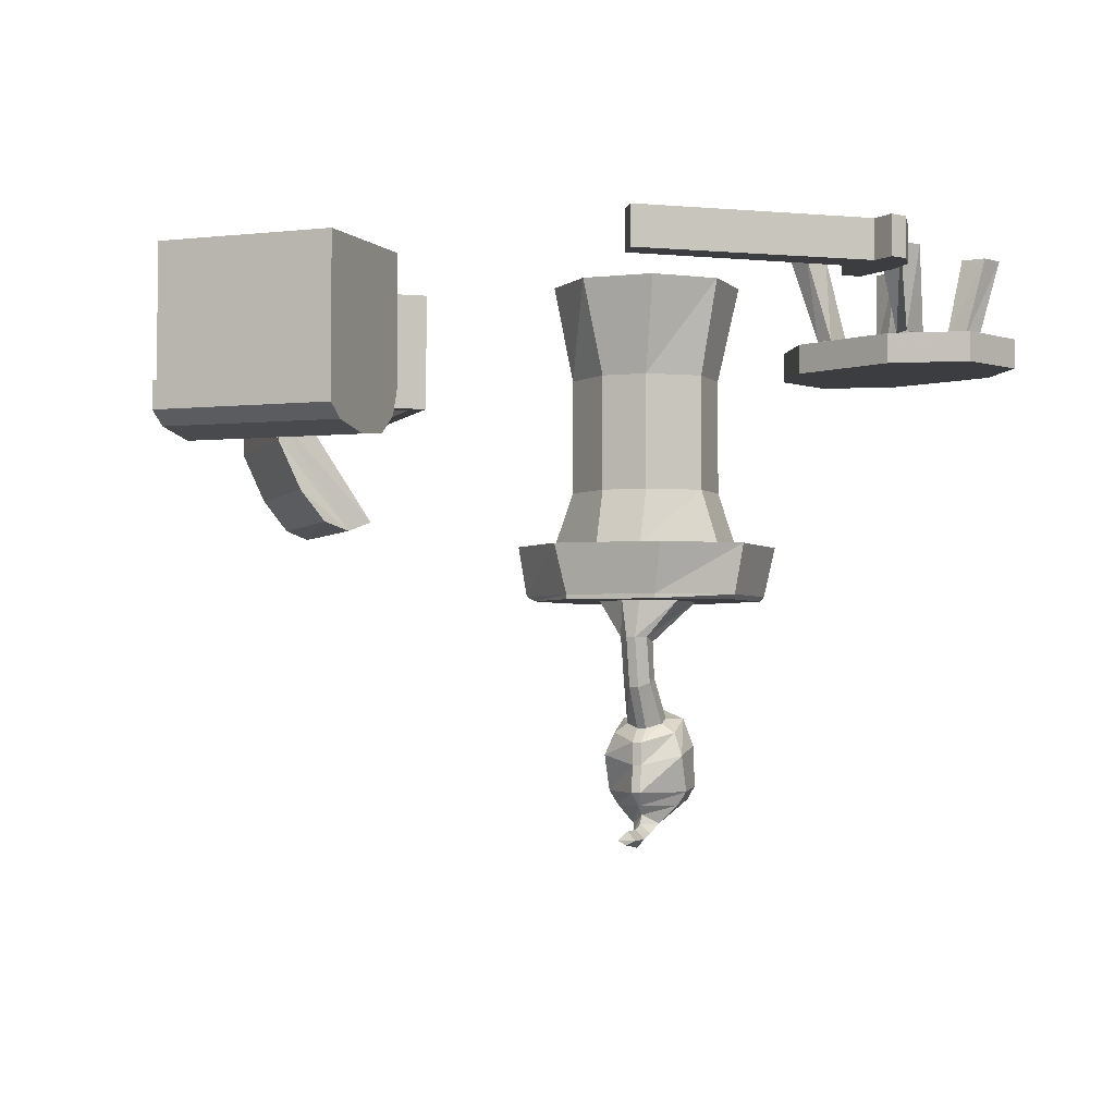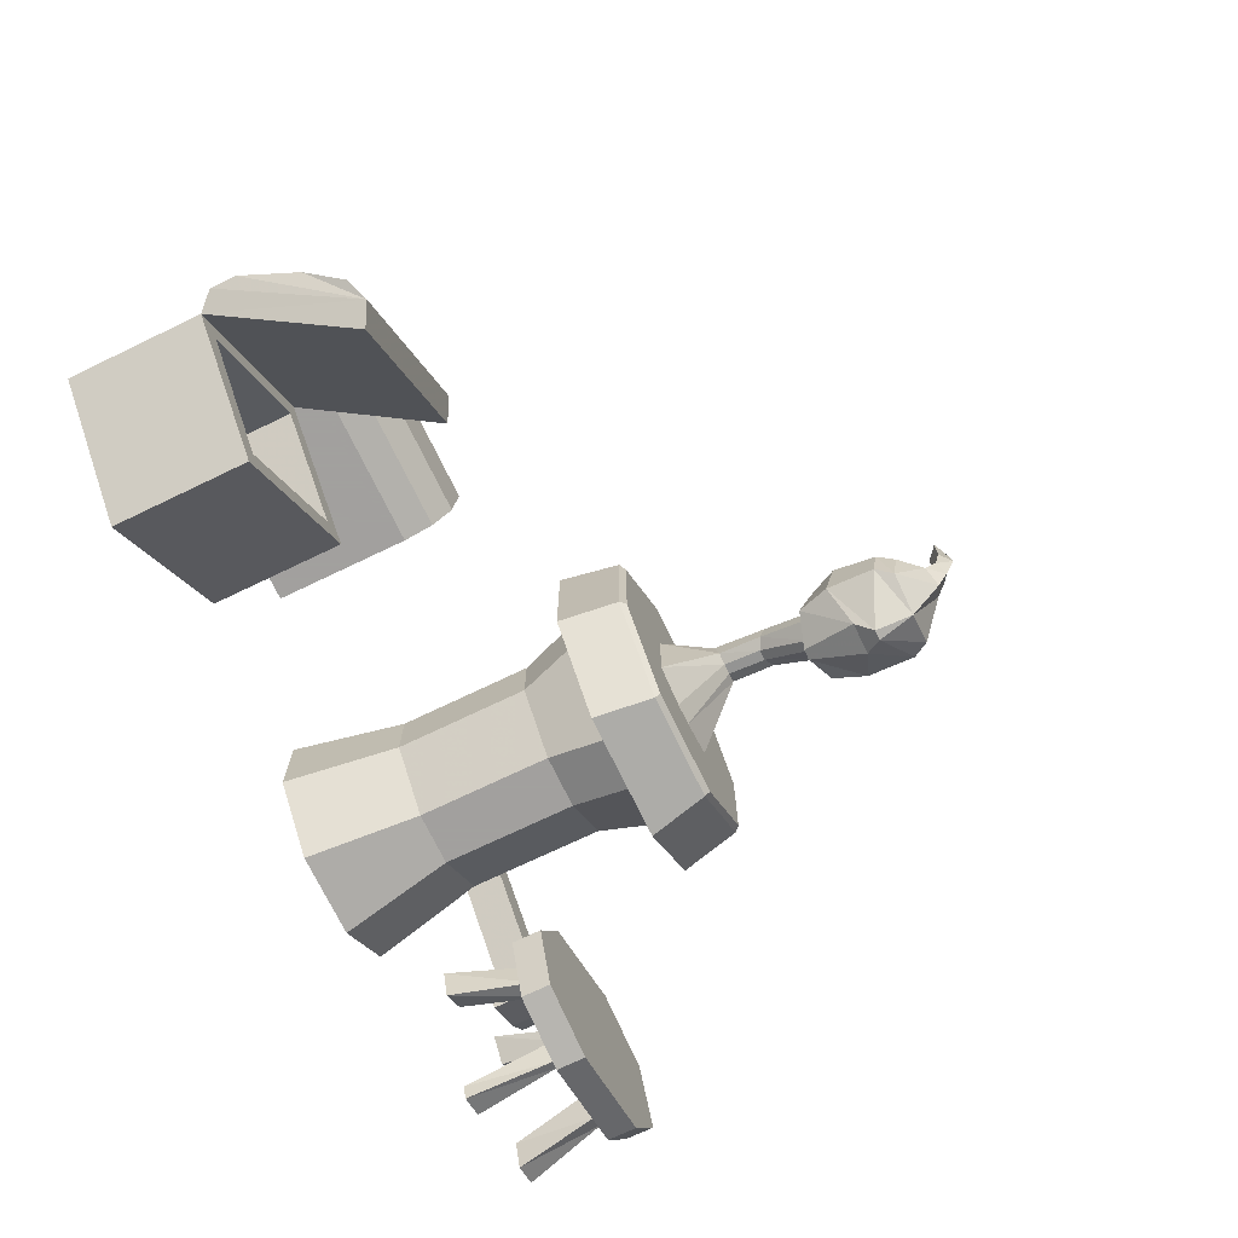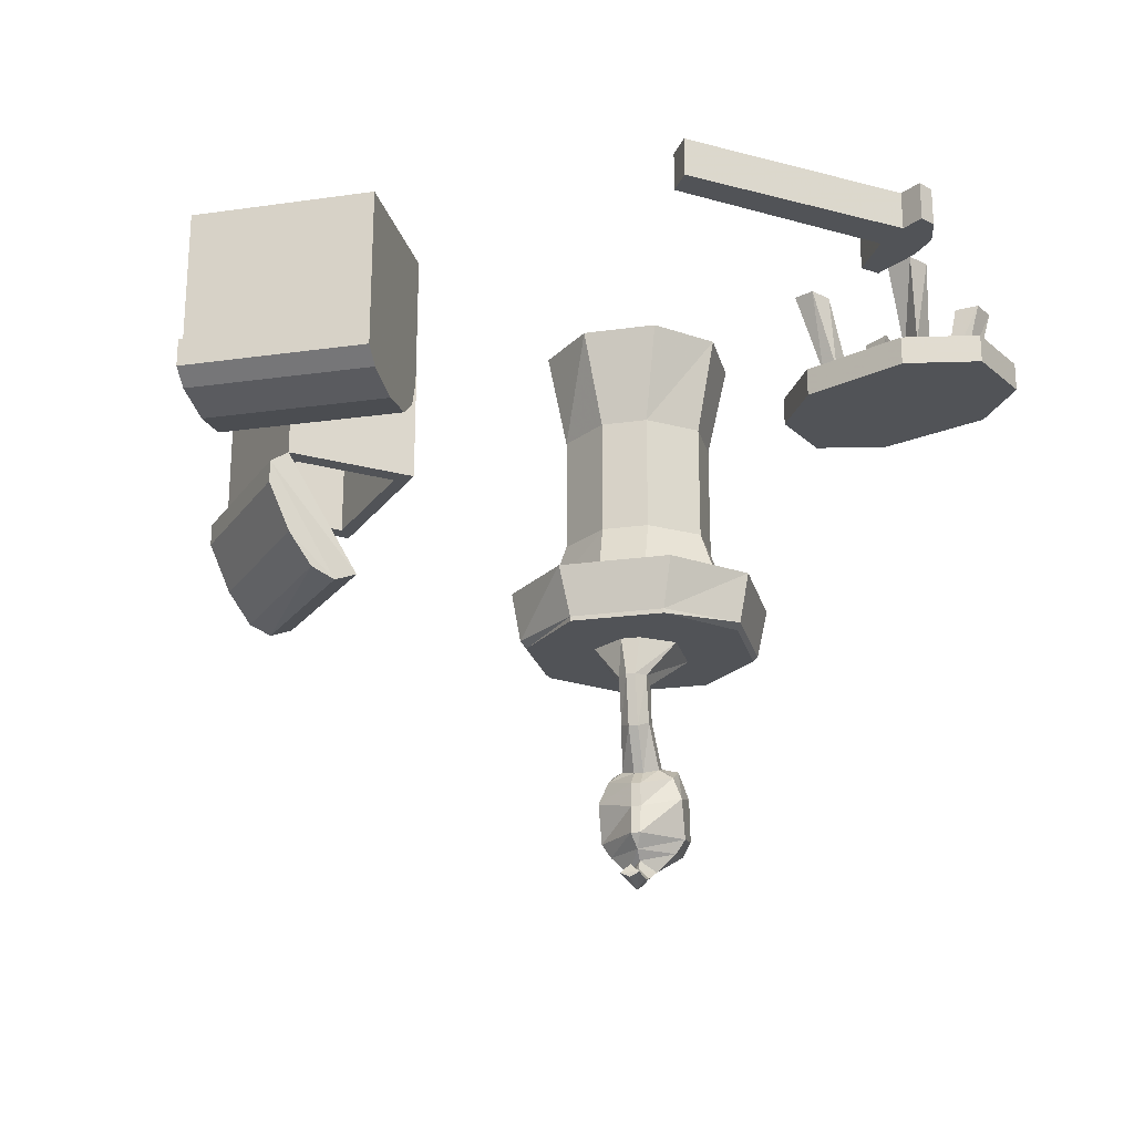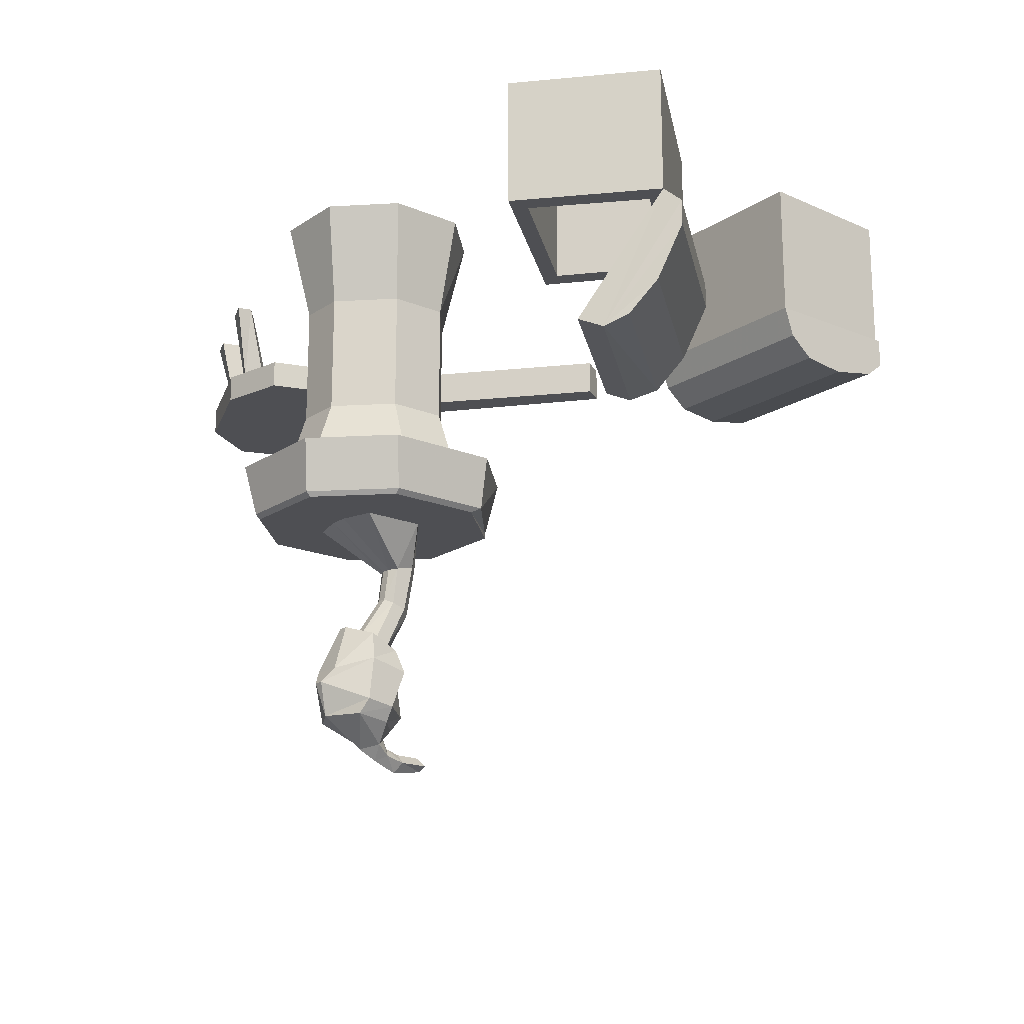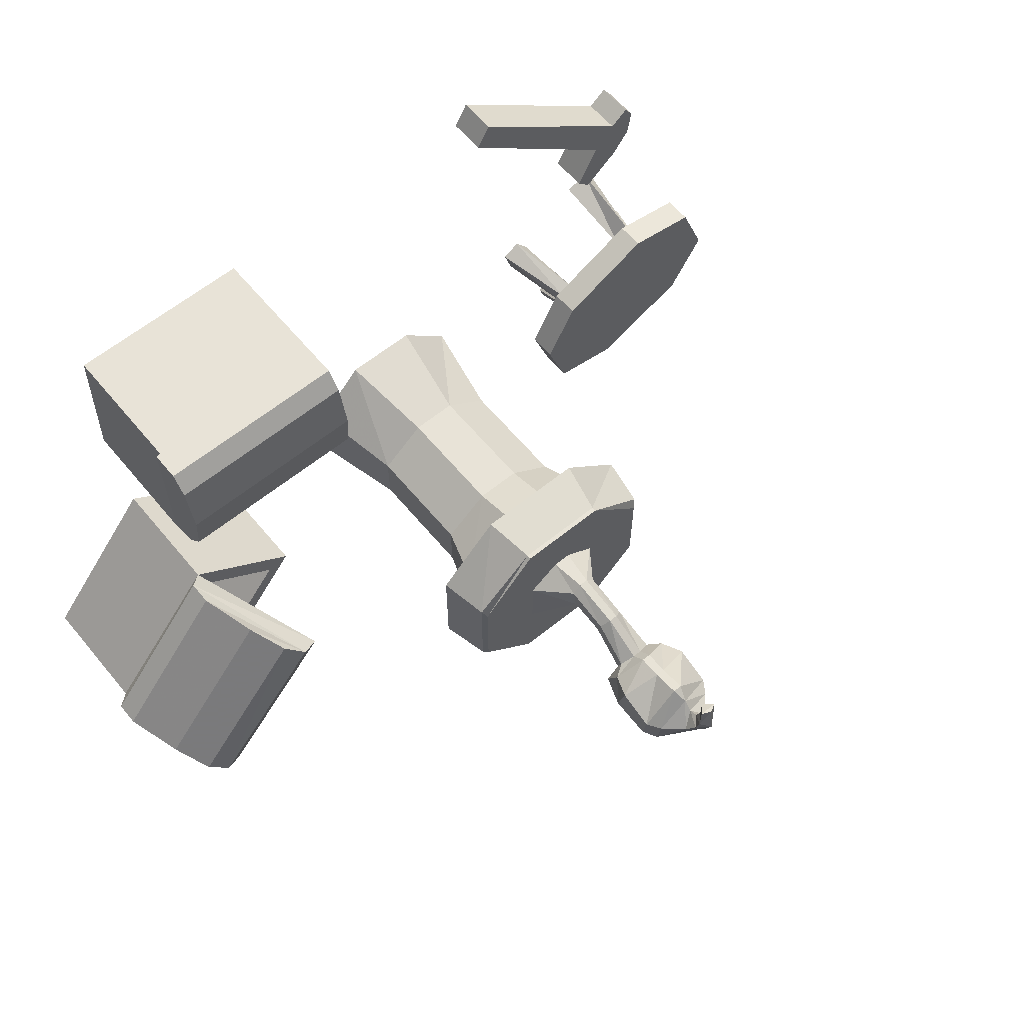
<metadata>
{"format":"obj","ext":"obj","renderer":"f3d","projection":"perspective","resolution":1024,"background":"white","views":[{"elev":-2.7,"azim":21.4,"up":"+Y"},{"elev":-71.9,"azim":-64.3,"up":"+Z"},{"elev":-22.0,"azim":13.8,"up":"+Y"},{"elev":-18.2,"azim":-128.7,"up":"+Y"},{"elev":61.5,"azim":-39.6,"up":"+Z"}]}
</metadata>
<code>
v 0.5312 0 0
v 0.4922 0 -0.01562
v 0.5078 -0.1328 -0.07031
v 0.5312 -0.1328 -0.03906
v 0.5547 0 -0.03125
v 0.5469 -0.1328 -0.08594
v 0.5234 0 -0.05469
v 0.5234 -0.1328 -0.09375
v 0.3672 -0.1328 -0.1172
v 0.3906 -0.1328 -0.1094
v 0.3594 0 -0.07812
v 0.3281 0 -0.09375
v 0.375 -0.1328 -0.1562
v 0.3438 0 -0.1406
v 0.4062 -0.1328 -0.1484
v 0.3828 0 -0.1094
v 0.6094 -0.1328 -0.2109
v 0.5859 -0.1328 -0.2266
v 0.6016 0 -0.25
v 0.6406 0 -0.2344
v 0.5938 -0.1328 -0.1797
v 0.625 0 -0.1953
v 0.5625 -0.1328 -0.1875
v 0.5859 0 -0.2031
v 0.4297 0 -0.3203
v 0.4688 0 -0.3047
v 0.4609 -0.1328 -0.2812
v 0.4453 -0.1328 -0.2891
v 0.4219 0 -0.2969
v 0.4297 -0.1328 -0.2578
v 0.4609 0 -0.2656
v 0.4531 -0.1328 -0.2344
v 0.3438 -0.1875 -0.08594
v 0.5078 -0.1875 -0.007812
v 0.5078 -0.1406 -0.007812
v 0.3438 -0.1406 -0.08594
v 0.2891 -0.1875 -0.1875
v 0.4453 -0.1875 -0.3203
v 0.6328 -0.1875 -0.03125
v 0.6328 -0.1406 -0.03125
v 0.6797 -0.1875 -0.1484
v 0.6797 -0.1406 -0.1484
v 0.6172 -0.1875 -0.25
v 0.6172 -0.1406 -0.25
v 0.4453 -0.1406 -0.3203
v 0.3281 -0.1875 -0.2969
v 0.3281 -0.1406 -0.2969
v 0.2891 -0.1406 -0.1875
v 0.007812 -0.7656 -0.25
v 0.02344 -0.7656 -0.25
v 0.02344 -0.6953 -0.2109
v 0.007812 -0.6953 -0.2109
v -0.01562 -0.7578 -0.2656
v -0.03906 -0.7734 -0.2656
v 0.007812 -0.7891 -0.2266
v 0.02344 -0.7891 -0.2266
v 0.04688 -0.7578 -0.2656
v 0.03906 -0.6875 -0.2266
v 0.03906 -0.6094 -0.2109
v 0.02344 -0.6094 -0.1953
v 0.007812 -0.6094 -0.1953
v -0.007812 -0.6875 -0.2266
v -0.01562 -0.75 -0.2891
v -0.03906 -0.75 -0.3125
v -0.05469 -0.7969 -0.3203
v -0.05469 -0.8125 -0.2578
v 0.007812 -0.8281 -0.2266
v 0.02344 -0.8281 -0.2266
v 0.07031 -0.7734 -0.2656
v 0.04688 -0.75 -0.2891
v 0.03906 -0.6797 -0.25
v 0.03906 -0.6172 -0.2422
v 0.08594 -0.5469 -0.3359
v 0.08594 -0.5469 -0.2344
v 0.03125 -0.5469 -0.1953
v 0 -0.5469 -0.1953
v -0.007812 -0.6094 -0.2109
v -0.007812 -0.6797 -0.25
v 0.007812 -0.7422 -0.3047
v 0.007812 -0.7344 -0.3359
v -0.007812 -0.8125 -0.3672
v 0.007812 -0.8359 -0.3828
v -0.05469 -0.8672 -0.3281
v -0.05469 -0.875 -0.2812
v 0.007812 -0.875 -0.2188
v 0.02344 -0.875 -0.2188
v 0.08594 -0.8125 -0.2578
v 0.07031 -0.75 -0.3125
v 0.02344 -0.7422 -0.3047
v 0.02344 -0.6719 -0.2578
v 0.02344 -0.6172 -0.25
v 0.03125 -0.5469 -0.3516
v 0.007812 -0.6719 -0.2578
v 0.007812 -0.6172 -0.25
v 0 -0.5469 -0.3516
v -0.007812 -0.6172 -0.2422
v -0.05469 -0.5469 -0.3359
v -0.05469 -0.5469 -0.2344
v 0.02344 -0.7344 -0.3359
v 0.03906 -0.8125 -0.3672
v 0.02344 -0.8359 -0.3828
v 0.01562 -0.8906 -0.3672
v -0.03906 -0.8906 -0.3359
v -0.03906 -0.8984 -0.2812
v 0.01562 -0.8984 -0.2344
v 0.08594 -0.875 -0.2812
v 0.08594 -0.7969 -0.3203
v 0.08594 -0.8672 -0.3281
v 0.07031 -0.8906 -0.3359
v 0.03906 -0.9297 -0.2734
v 0.01562 -0.9375 -0.2969
v -0.007812 -0.9297 -0.2734
v 0.01562 -0.9141 -0.25
v 0.07031 -0.8984 -0.2812
v 0.01562 -0.9297 -0.2422
v 0.03125 -0.9453 -0.25
v 0.01562 -0.9531 -0.2656
v 0 -0.9453 -0.25
v 0 -0.9531 -0.2188
v 0.01562 -0.9375 -0.2188
v 0.03125 -0.9531 -0.2188
v 0.01562 -0.9688 -0.2266
v 0.01562 -0.9609 -0.1719
v 0 -0.9531 -0.1719
v 0.01562 -0.9375 -0.1797
v 0.03125 -0.9531 -0.1719
v -0.0625 -0.5469 -0.4609
v -0.1641 -0.5469 -0.3594
v -0.1719 -0.5391 -0.3594
v -0.0625 -0.5391 -0.4688
v 0.09375 -0.5469 -0.4609
v 0.1953 -0.5469 -0.3594
v 0.1953 -0.5469 -0.2031
v 0.09375 -0.5469 -0.09375
v -0.0625 -0.5469 -0.09375
v -0.1641 -0.5469 -0.2031
v -0.1719 -0.5391 -0.1875
v -0.1875 -0.4531 -0.1875
v -0.1875 -0.4531 -0.375
v -0.07812 -0.4531 -0.4844
v 0.09375 -0.5391 -0.4688
v 0.2031 -0.5391 -0.3594
v 0.2031 -0.5391 -0.1875
v 0.09375 -0.5391 -0.09375
v -0.0625 -0.5391 -0.09375
v -0.07812 -0.4531 -0.07812
v 0.1094 -0.4531 -0.07812
v 0.2188 -0.4531 -0.1875
v 0.2188 -0.4531 -0.375
v 0.1094 -0.4531 -0.4844
v -0.02344 -0.1641 -0.1641
v 0.05469 -0.1641 -0.1641
v 0.07812 0 -0.1328
v -0.04688 0 -0.1328
v -0.1016 -0.1641 -0.2266
v -0.1016 -0.3594 -0.2266
v -0.02344 -0.3594 -0.1641
v 0.05469 -0.3594 -0.1641
v 0.1328 -0.1641 -0.2266
v 0.1641 0 -0.2188
v 0.1328 -0.1641 -0.3203
v 0.1641 0 -0.3438
v 0.05469 -0.1641 -0.3984
v 0.07812 0 -0.4297
v -0.02344 -0.1641 -0.3984
v -0.04688 0 -0.4297
v -0.1016 -0.1641 -0.3203
v -0.1328 0 -0.3438
v -0.1328 0 -0.2188
v 0.1328 -0.3594 -0.2266
v 0.1328 -0.3594 -0.3203
v 0.05469 -0.3594 -0.3984
v -0.02344 -0.3594 -0.3984
v -0.1016 -0.3594 -0.3203
v -0.1328 -0.4531 -0.3203
v -0.1328 -0.4531 -0.2188
v -0.02344 -0.4531 -0.1328
v 0.05469 -0.4531 -0.1328
v 0.1641 -0.4531 -0.2188
v 0.1641 -0.4531 -0.3203
v 0.05469 -0.4531 -0.4297
v -0.02344 -0.4531 -0.4297
v -0.375 -0.2031 -0.2109
v -0.5781 -0.2031 -0.4531
v -0.5781 0 -0.4531
v -0.375 0 -0.2109
v -0.5547 -0.2031 -0.0625
v -0.5547 -0.2031 -0.1016
v -0.4141 -0.2031 -0.2188
v -0.5781 -0.2031 -0.4141
v -0.7578 -0.2031 -0.2969
v -0.7578 0 -0.2969
v -0.5547 0 -0.0625
v -0.4141 -0.03906 -0.2188
v -0.5781 -0.03906 -0.4141
v -0.5547 -0.03906 -0.1016
v -0.7188 -0.03906 -0.2891
v -0.7188 -0.2031 -0.2891
v -0.4531 -0.4062 -0.1484
v -0.6562 -0.4062 -0.3828
v -0.6875 -0.4219 -0.3594
v -0.7812 -0.2266 -0.2812
v -0.5781 -0.2266 -0.03906
v -0.4844 -0.4219 -0.125
v -0.5156 -0.4062 -0.09375
v -0.7188 -0.4062 -0.3359
v -0.75 -0.3516 -0.3047
v -0.7812 -0.2656 -0.2812
v -0.5781 -0.2656 -0.03906
v -0.5469 -0.3516 -0.0625
v -0.2578 -0.2578 0.1719
v -0.5703 -0.2578 0.1719
v -0.5703 -0.2109 0.1562
v -0.2578 -0.2109 0.1562
v -0.2578 -0.2578 0.3906
v -0.2578 -0.2812 0.3594
v -0.2578 -0.2969 0.2812
v -0.2578 -0.2891 0.2109
v -0.5703 -0.2891 0.2109
v -0.5703 -0.2969 0.2812
v -0.5703 -0.2812 0.3594
v -0.5703 -0.2578 0.3906
v -0.5703 -0.2109 0.3906
v -0.2578 -0.2109 0.3906
v -0.2578 -0.1953 0.1562
v -0.2578 -0.1953 0.3906
v -0.5625 -0.2109 0.3906
v -0.5625 -0.1953 0.3906
v -0.5703 -0.1953 0.1562
v -0.5703 0.007812 0.1562
v -0.2578 0.007812 0.1562
v -0.2578 0.007812 0.3906
v -0.5625 0.007812 0.3906
v 0.5703 -0.0625 0.2266
v 0.5703 0 0.2266
v 0.5391 0 0.2031
v 0.5391 -0.0625 0.2031
v 0.4609 -0.0625 0.09375
v 0.4844 -0.0625 0.07031
v 0.5859 -0.0625 0.2031
v 0.5859 0 0.2031
v 0.5781 -0.0625 0.1562
v 0.5781 0 0.1562
v 0.5469 -0.0625 0.1172
v 0.5469 0 0.1172
v 0.4844 0 0.07031
v 0.4609 0 0.09375
v 0.5 -0.0625 0.1641
v 0.5 0 0.1641
v 0.2188 -0.0625 0.3984
v 0.2188 0 0.3984
v 0.2422 -0.0625 0.4375
v 0.2422 0 0.4375
f 1 2 3
f 1 3 4
f 1 4 5
f 5 4 6
f 5 6 7
f 7 6 8
f 7 8 2
f 2 8 3
f 9 10 11
f 9 11 12
f 9 12 13
f 13 12 14
f 13 14 15
f 15 14 16
f 15 16 10
f 10 16 11
f 17 18 19
f 17 19 20
f 17 20 21
f 21 20 22
f 21 22 23
f 23 22 24
f 23 24 18
f 18 24 19
f 25 26 27
f 25 27 28
f 25 28 29
f 29 28 30
f 29 30 31
f 31 30 32
f 31 32 26
f 26 32 27
f 33 34 35
f 33 35 36
f 33 36 37
f 33 37 38
f 33 38 34
f 34 38 39
f 34 39 40
f 34 40 35
f 39 41 42
f 39 42 40
f 41 43 44
f 41 44 42
f 43 38 45
f 43 45 44
f 38 46 47
f 38 47 45
f 46 37 48
f 46 48 47
f 37 36 48
f 37 46 38
f 38 41 39
f 41 38 43
f 49 50 51
f 49 51 52
f 49 52 53
f 49 53 54
f 49 54 55
f 49 55 50
f 50 55 56
f 50 56 57
f 50 57 58
f 50 58 51
f 51 58 59
f 51 59 60
f 51 60 52
f 52 60 61
f 52 61 62
f 52 62 53
f 53 62 63
f 53 63 64
f 53 64 54
f 54 64 65
f 54 65 66
f 54 66 55
f 55 66 67
f 55 67 56
f 56 67 68
f 56 68 69
f 56 69 57
f 57 69 70
f 57 70 71
f 57 71 58
f 58 71 72
f 58 72 59
f 59 72 73
f 59 73 74
f 59 74 60
f 60 74 75
f 60 75 61
f 61 75 76
f 61 76 77
f 61 77 62
f 62 77 78
f 62 78 63
f 63 78 79
f 63 79 80
f 63 80 64
f 64 80 81
f 64 81 65
f 65 81 82
f 65 82 83
f 65 83 66
f 66 83 84
f 66 84 67
f 67 84 85
f 67 85 68
f 68 85 86
f 68 86 87
f 68 87 69
f 69 87 88
f 69 88 70
f 70 88 89
f 70 89 90
f 70 90 71
f 71 90 91
f 71 91 72
f 72 91 92
f 72 92 73
f 89 79 93
f 89 93 90
f 90 93 94
f 90 94 91
f 91 94 95
f 91 95 92
f 79 78 93
f 93 78 96
f 93 96 94
f 94 96 97
f 94 97 95
f 78 77 96
f 96 77 98
f 96 98 97
f 77 76 98
f 89 88 99
f 89 99 79
f 79 99 80
f 80 99 100
f 80 100 81
f 81 100 101
f 81 101 82
f 82 101 102
f 82 102 83
f 83 102 103
f 83 103 84
f 84 103 104
f 84 104 85
f 85 104 105
f 85 105 86
f 86 105 106
f 86 106 87
f 87 106 107
f 87 107 88
f 88 107 99
f 99 107 100
f 100 107 108
f 100 108 101
f 101 108 109
f 101 109 102
f 102 109 110
f 102 110 111
f 102 111 103
f 103 111 112
f 103 112 104
f 104 112 105
f 105 112 113
f 105 113 114
f 105 114 106
f 106 114 108
f 106 108 107
f 108 114 109
f 109 114 110
f 110 114 113
f 110 113 115
f 110 115 116
f 110 116 111
f 111 116 117
f 111 117 112
f 112 117 118
f 112 118 113
f 113 118 115
f 115 118 119
f 115 119 120
f 115 120 116
f 116 120 121
f 116 121 117
f 117 121 122
f 117 122 118
f 118 122 119
f 119 122 123
f 119 123 124
f 119 124 120
f 120 124 125
f 120 125 121
f 121 125 126
f 121 126 122
f 122 126 123
f 123 126 124
f 124 126 125
f 127 128 129
f 127 129 130
f 127 130 131
f 127 131 128
f 128 131 132
f 128 132 133
f 128 133 134
f 128 134 135
f 128 135 136
f 128 136 137
f 128 137 129
f 129 137 138
f 129 138 139
f 129 139 130
f 130 139 140
f 130 140 141
f 130 141 131
f 131 141 132
f 132 141 142
f 132 142 133
f 133 142 143
f 133 143 134
f 134 143 144
f 134 144 135
f 135 144 145
f 135 145 136
f 136 145 137
f 137 145 146
f 137 146 138
f 145 144 147
f 145 147 146
f 144 143 148
f 144 148 147
f 143 142 149
f 143 149 148
f 142 141 150
f 142 150 149
f 141 140 150
f 151 152 153
f 151 153 154
f 151 154 155
f 151 155 156
f 151 156 157
f 151 157 152
f 152 157 158
f 152 158 159
f 152 159 160
f 152 160 153
f 159 161 162
f 159 162 160
f 161 163 164
f 161 164 162
f 163 165 166
f 163 166 164
f 165 167 168
f 165 168 166
f 167 155 169
f 167 169 168
f 155 154 169
f 159 158 170
f 159 170 161
f 161 170 171
f 161 171 163
f 163 171 172
f 163 172 165
f 165 172 173
f 165 173 167
f 167 173 174
f 167 174 155
f 155 174 156
f 156 174 175
f 156 175 176
f 156 176 157
f 157 176 177
f 157 177 158
f 158 177 178
f 158 178 170
f 170 178 179
f 170 179 171
f 171 179 180
f 171 180 172
f 172 180 181
f 172 181 173
f 173 181 182
f 173 182 174
f 174 182 175
f 183 184 185
f 183 185 186
f 183 186 187
f 183 187 188
f 183 188 189
f 183 189 184
f 184 189 190
f 184 190 191
f 184 191 192
f 184 192 185
f 191 187 193
f 191 193 192
f 187 186 193
f 194 195 190
f 194 190 189
f 194 189 196
f 194 196 195
f 195 196 197
f 195 197 198
f 195 198 190
f 190 198 191
f 191 198 187
f 191 187 199
f 191 199 200
f 191 200 201
f 191 201 202
f 191 202 187
f 187 202 203
f 187 203 199
f 199 203 204
f 199 204 200
f 200 204 201
f 201 204 205
f 201 205 206
f 201 206 207
f 201 207 208
f 201 208 202
f 202 208 203
f 203 208 209
f 203 209 204
f 204 209 210
f 204 210 205
f 205 210 206
f 206 210 207
f 207 210 209
f 207 209 208
f 197 196 188
f 197 188 198
f 198 188 187
f 196 189 188
f 211 212 213
f 211 213 214
f 211 214 215
f 211 215 216
f 211 216 217
f 211 217 218
f 211 218 212
f 212 218 219
f 212 219 220
f 212 220 221
f 212 221 222
f 212 222 223
f 212 223 213
f 222 215 224
f 222 224 223
f 215 214 224
f 224 214 225
f 224 225 226
f 224 226 227
f 227 226 228
f 227 228 213
f 213 228 229
f 213 229 214
f 214 229 225
f 225 229 230
f 225 230 231
f 225 231 226
f 226 231 232
f 226 232 228
f 228 232 233
f 228 233 229
f 229 233 230
f 219 218 217
f 219 217 220
f 220 217 216
f 220 216 221
f 221 216 215
f 221 215 222
f 234 235 236
f 234 236 237
f 234 237 238
f 234 238 239
f 234 239 240
f 234 240 235
f 235 240 241
f 241 240 242
f 241 242 243
f 243 242 244
f 243 244 245
f 245 244 239
f 245 239 246
f 246 239 238
f 246 238 247
f 247 238 248
f 247 248 249
f 249 248 250
f 249 250 251
f 251 250 252
f 251 252 253
f 253 252 237
f 253 237 236
f 238 237 248
f 248 237 252
f 248 252 250
f 244 242 240
f 244 240 239

</code>
